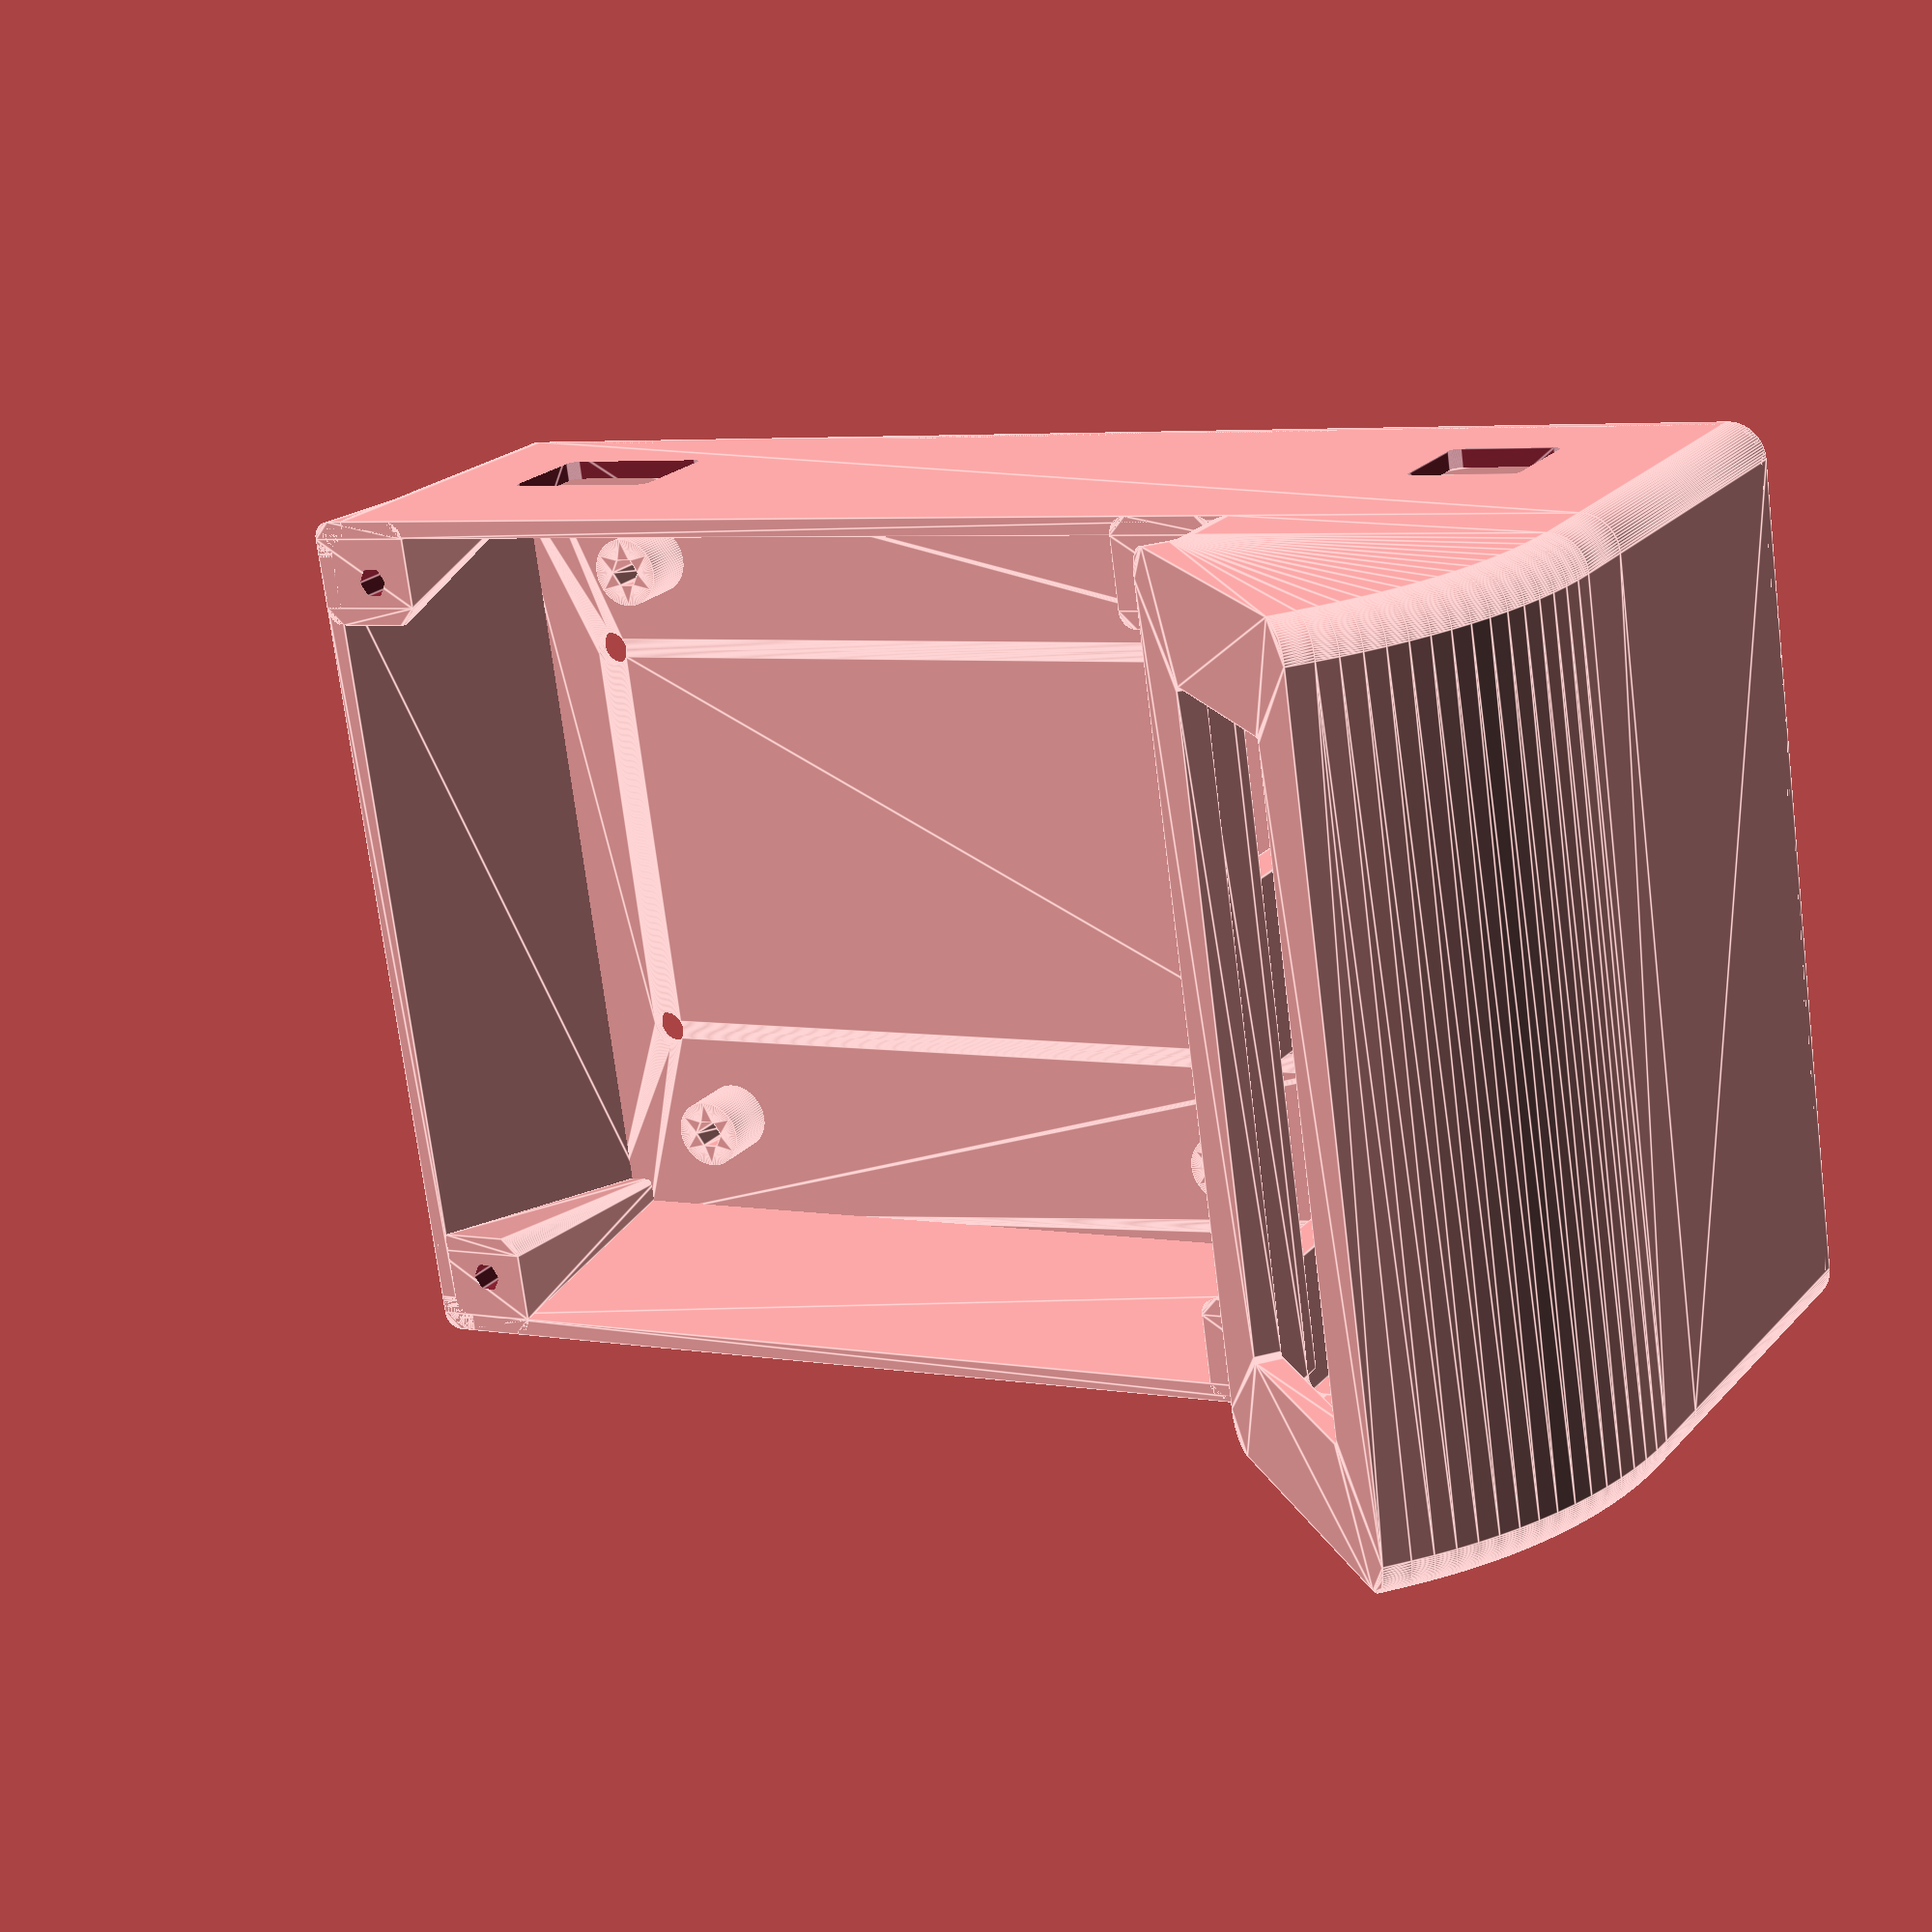
<openscad>
// Juwel Rekord600 fittings
$fn=90;

pcbX=150; 
pcbY=90;
pcbZ=8;
base=1.5; // base thickness
walls=2;  // wall thickness
tall=40;  // wall height
lidZ=8;    //thickness for lid piece
pcbOffset=25;
pcbHoleX=70;
pcbHoleY=70;
screenX=71; // Size of screen cutout, horizontal
screenY=24; // Size of screen cutout, vertical
screenpcbX=pcbY; // screen Vertical (min. 80)
screenpcbY=38; // screen Horizontal (total)
screenXoffset=(-pcbX/2)+screenpcbY+walls*2;

case();
*translate([0.1,0,tall+0.1]) {
    color("LightBlue",0.5) 
    linear_extrude(lidZ) lid();
}
*translate([0,0]) lid();

module case() {
// Base
    linear_extrude(base) difference() {
        minkowski() {
            square([pcbX,pcbY],center=true);
            circle(r=walls*2);
        }
        hull() {
            for (x=[-40,-65],y=[-40,40])
                translate([x,y]) circle(d=8);
        }
        for (x=[-22,68],y=[-24,24])
            translate([x,y]) circle(d=4);
   }
// Walls
    difference() {
        linear_extrude(tall,convexity=5) difference() {
            minkowski() {
                square([pcbX,pcbY],center=true);
                circle(r=walls*2);
            }
            minkowski() {
                square([pcbX,pcbY],center=true);
                circle(r=walls);
            }
        }
    // Power Inlet
        translate([54,-pcbY/2,pcbZ+9]) minkowski() {
            cube([16,10,10],center=true);
            sphere(r=1);
        }
    // Switch
        translate([-55,-pcbY/2,pcbZ+9]) minkowski() {
            cube([10.5,8,10],center=true);
            sphere(r=1);
        }
    }
// PCB Pins
    linear_extrude(pcbZ) {
        xa=(pcbHoleX/2)+pcbOffset;
        xb=(-pcbHoleX/2)+pcbOffset;
        ya=pcbHoleY/2;
        yb=-pcbHoleY/2;
        for (x=[xa,xb],y=[ya,yb]) {
            translate([x,y]) difference() {
                circle(d=8);
                circle(d=3.5, $fn=6);
            } 
        } 
    }
 // Screen mount vertical section
    translate([screenXoffset,0,tall])
    linear_extrude(lidZ,convexity=5) {
        translate([(-screenpcbY-walls*4)/2,0])
        difference() {
            minkowski() {
                square([screenpcbY,screenpcbX],center=true);
                circle(walls*2);
            }
            minkowski() {
                square([screenpcbY,screenpcbX],center=true);
                circle(walls);
            }
        }
    }
// Screen mount 'neck'
    translate([screenXoffset,0,tall+lidZ])
    rotate([90,0,180])
    rotate_extrude(angle=45,convexity=5,$fn=120) {
        translate([(screenpcbY+walls*4)/2,0])
        difference() {
            minkowski() {
                square([screenpcbY,screenpcbX],center=true);
                circle(walls*2);
            }
            minkowski() {
                square([screenpcbY,screenpcbX],center=true);
                circle(walls);
            }
        }
    }
// Screen mount faceplate
    translate([screenXoffset,0,tall+lidZ])
    rotate([0,45,0])
    linear_extrude(height=walls*1.5,convexity=5) {
        translate([(-screenpcbY-walls*4)/2,0])
        difference() {
            minkowski() {
                square([screenpcbY,screenpcbX],center=true);
                circle(walls*2);
            }
            minkowski() {
                square([screenY,screenX],center=true);
                circle(0.5);
            }
        }
    }
// Internal Wall
    translate([screenXoffset-walls,-pcbY/2-walls,0])
    cube([walls*2,15,tall]);
    translate([screenXoffset-walls,pcbY/2+walls-15,0])
    cube([walls*2,15,tall]);
    translate([screenXoffset-walls,-10,0])
    cube([walls*2,20,tall]);
    translate([screenXoffset-walls,-pcbY/2,tall-2])
    cube([walls*2,pcbY,2]);
// lid brackets
    translate([screenXoffset,-pcbY/2-walls,0]) 
    difference() {
        linear_extrude(tall,scale=4) minkowski() {
            square([2,2]);
            circle(0.5);
        }
        translate([5,5,tall-12]) 
        cylinder(d=3.5,h=13,$fn=6);
    }
    translate([screenXoffset,pcbY/2+walls,0])
    difference() {
        linear_extrude(tall,scale=4) minkowski() {
            translate([0,-2]) square([2,2]);
            circle(0.5);
        }
        translate([5,-5,tall-12]) 
        cylinder(d=3.5,h=13,$fn=6);
    }
    translate([pcbX/2+walls,-pcbY/2-walls,0])
    difference() {
        linear_extrude(tall,scale=4) minkowski() {
            translate([-2,0]) square([2,2]);
            circle(0.5);
        }
        translate([-5,5,tall-15]) 
        cylinder(d=3.5,h=16,$fn=6);
    }
    translate([pcbX/2+walls,pcbY/2+walls,0])
    difference() {
        linear_extrude(tall,scale=4) minkowski() {
            translate([-2,-2]) square([2,2]);
            circle(0.5);
        }
        translate([-5,-5,tall-12]) 
        cylinder(d=3.5,h=13,$fn=6);
    }
}

module lid() {
    translate([screenXoffset+walls,-pcbY/2-walls]) difference() {
        minkowski() {
            square([pcbX/2-screenXoffset,pcbY+walls*2]);
            circle(walls);
        }
        translate([5-walls,5])
        circle(d=4.3);
        translate([5-walls,pcbY+walls*2-5])
        circle(d=4.3);
        translate([pcbX/2-screenXoffset-5,5])
        circle(d=4.3);
        translate([pcbX/2-screenXoffset-5,pcbY+walls*2-5])
        circle(d=4.3);
    }
}

</openscad>
<views>
elev=339.0 azim=171.8 roll=29.2 proj=p view=edges
</views>
